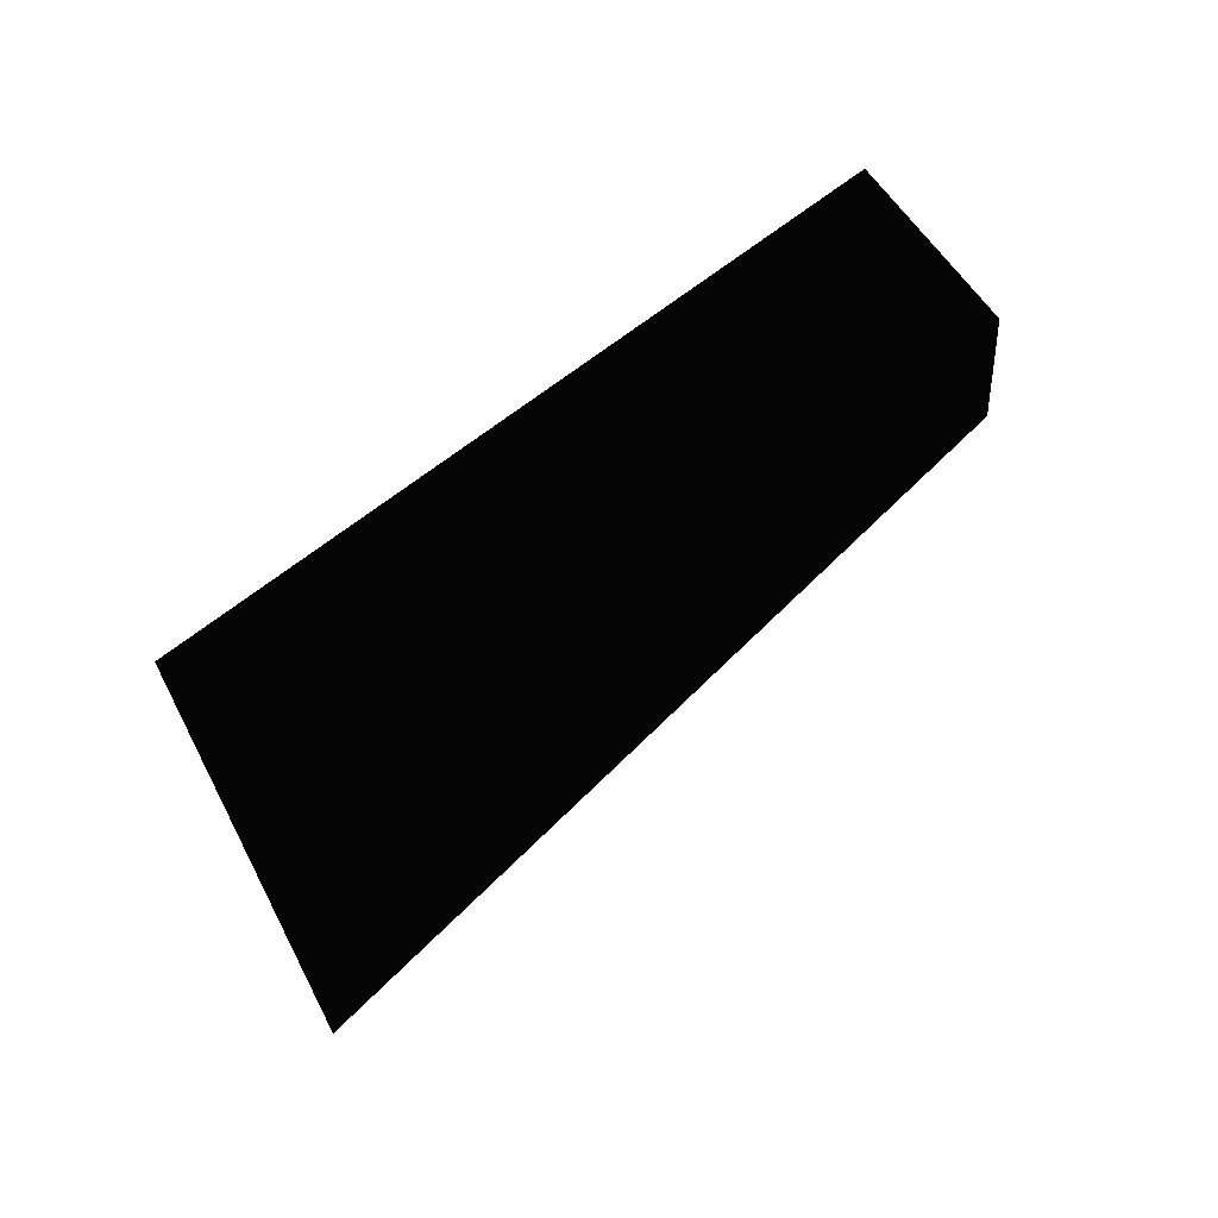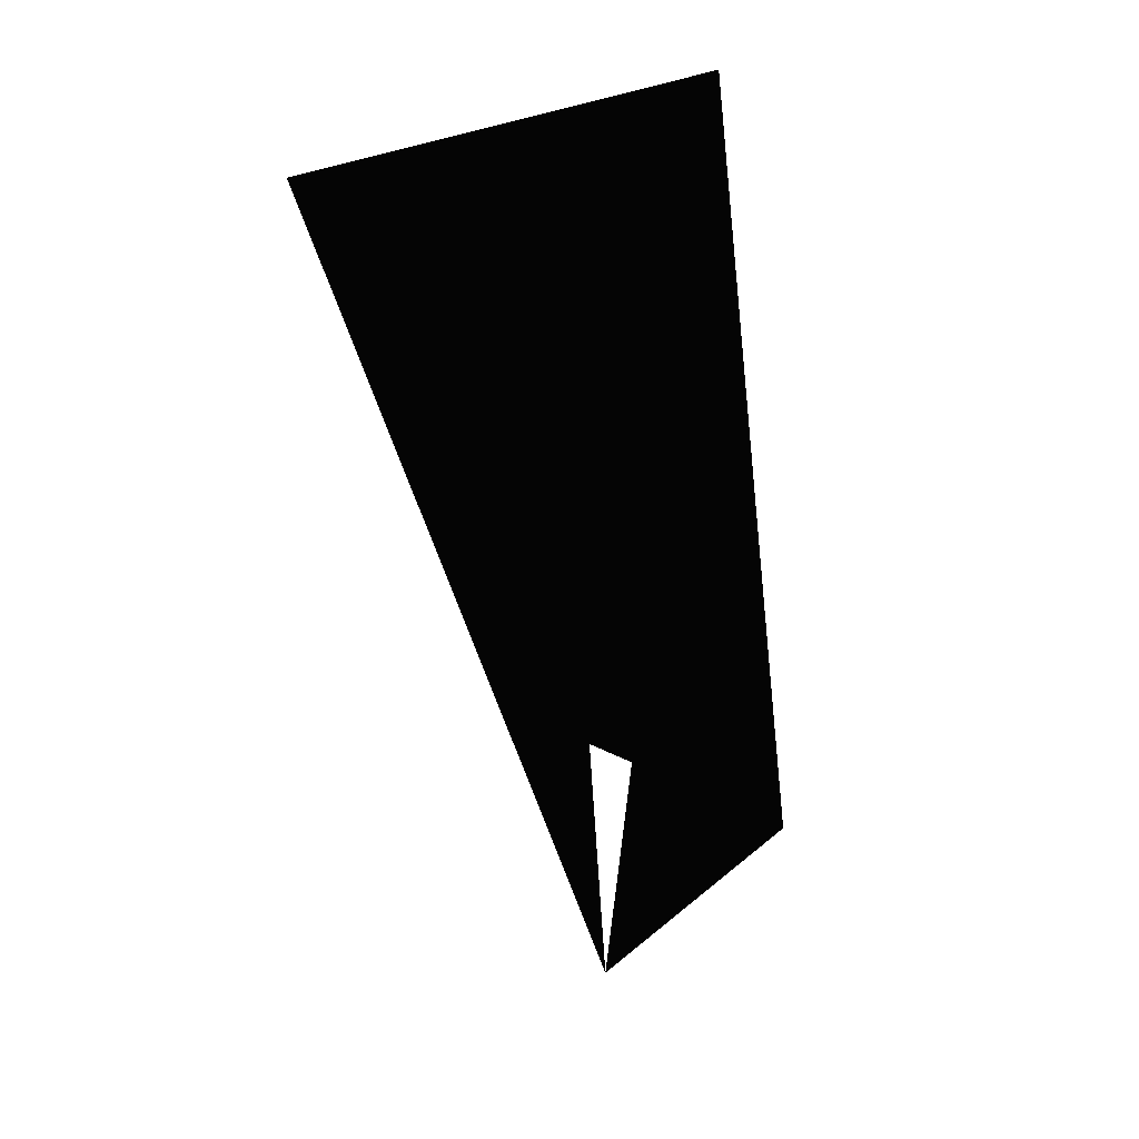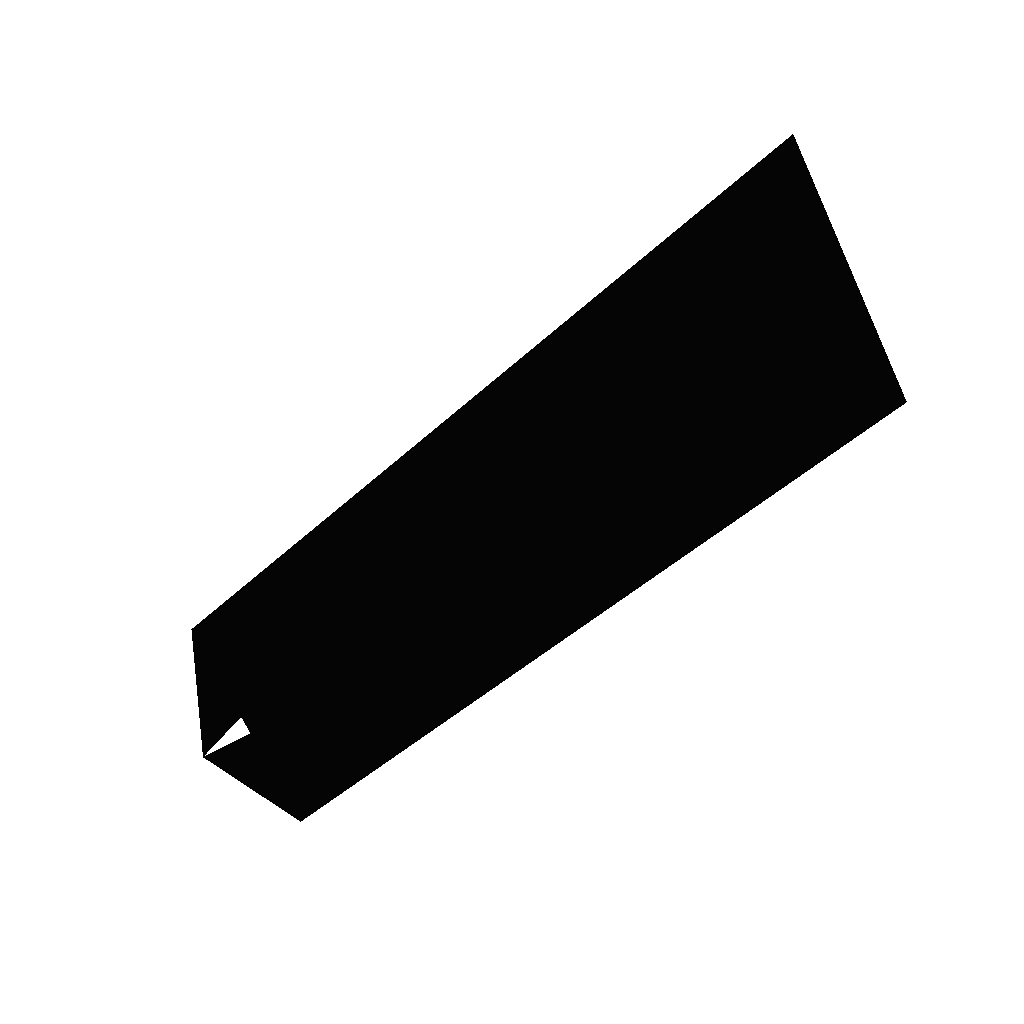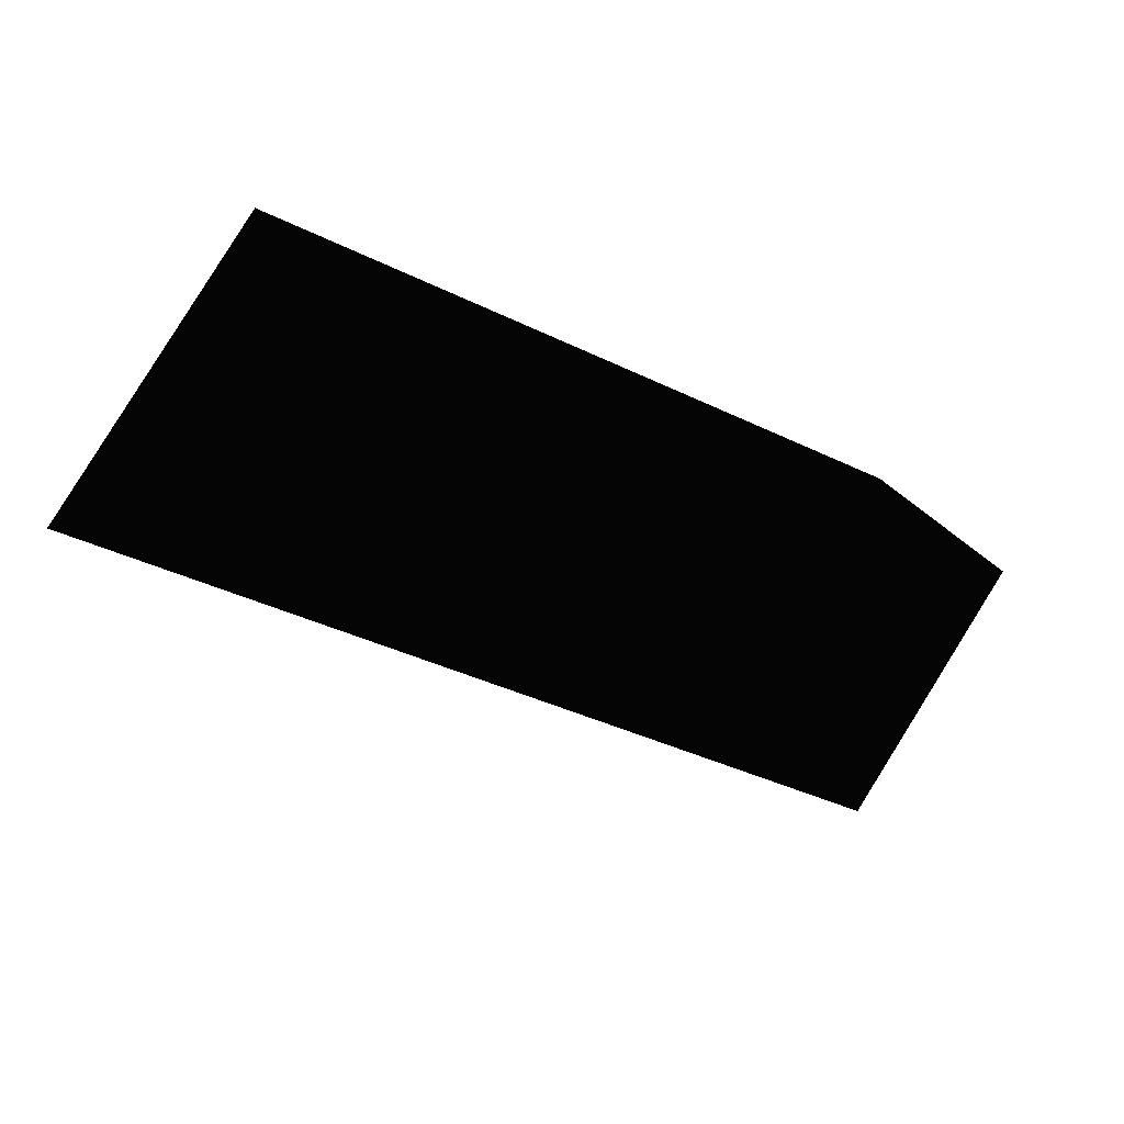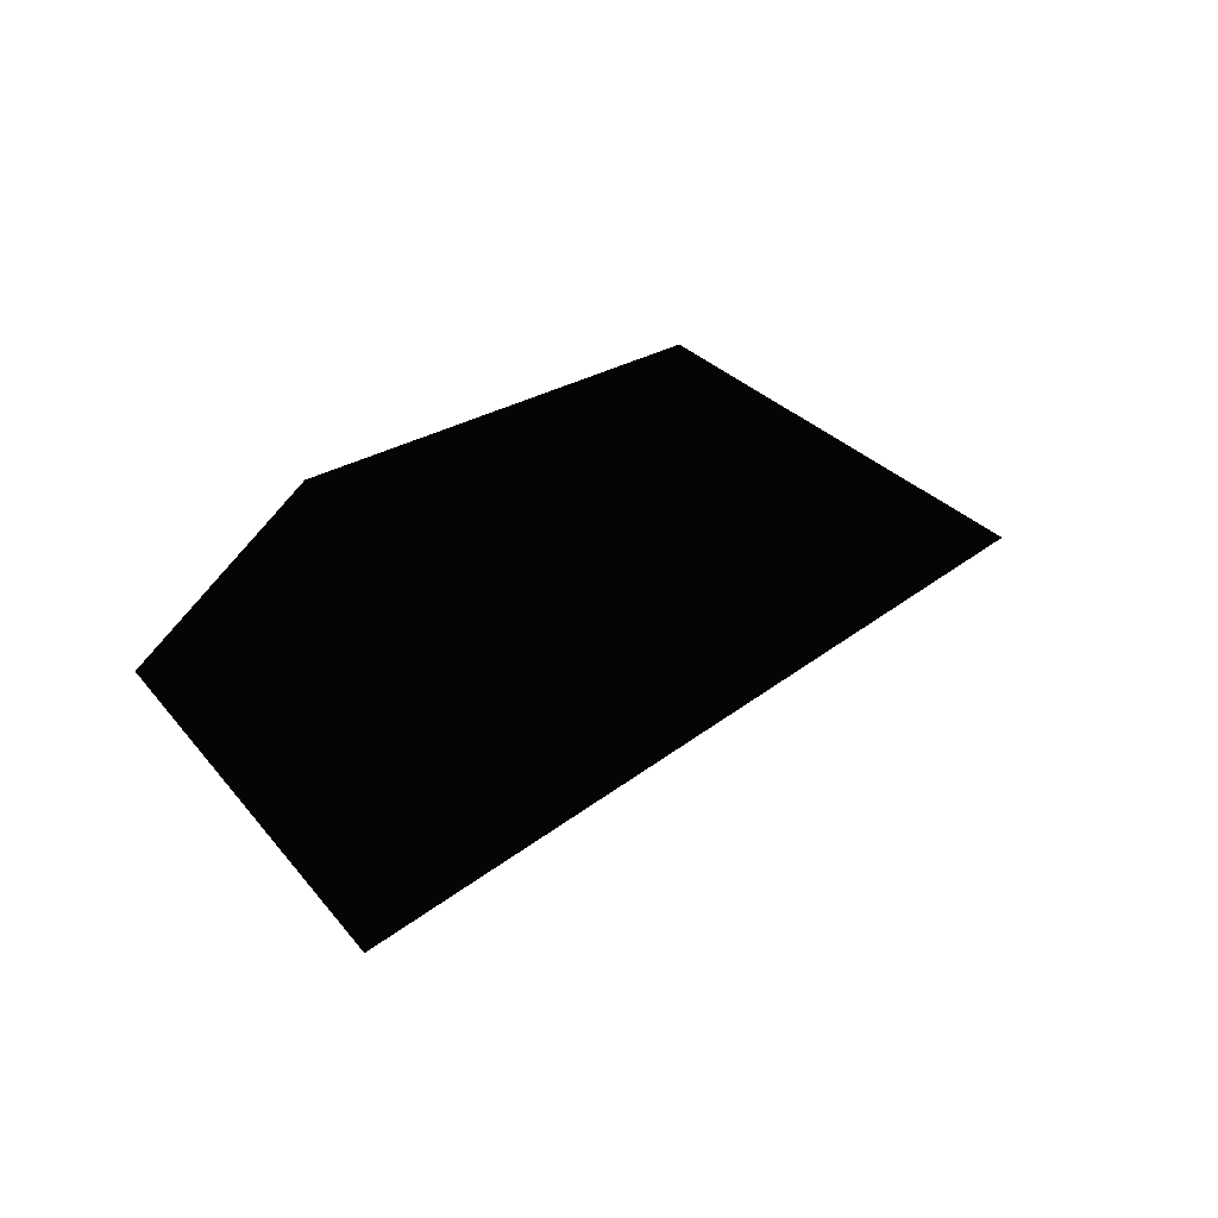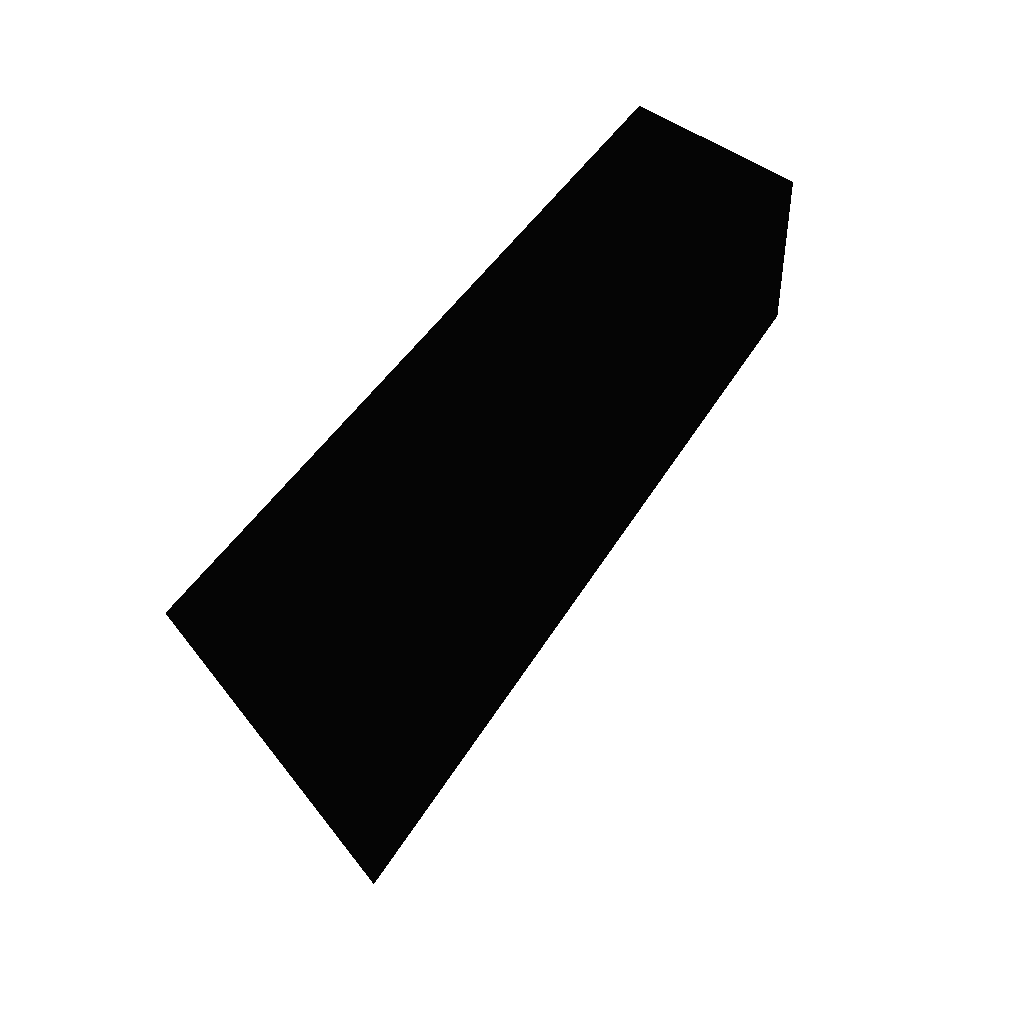
<metadata>
{"format":"stl","ext":"stl","renderer":"f3d","projection":"perspective","resolution":1024,"background":"white","views":[{"elev":-75.6,"azim":-147.5,"up":"+Y"},{"elev":-49.1,"azim":93.3,"up":"+Y"},{"elev":-71.4,"azim":29.5,"up":"+Y"},{"elev":-20.7,"azim":144.2,"up":"+Y"},{"elev":15.0,"azim":-60.4,"up":"+Y"},{"elev":-68.7,"azim":-134.4,"up":"+Y"}]}
</metadata>
<code>
# stl→obj: 5 verts, 4 faces
v 2.573e+14 9.572e+13 3.556e+15
v 9.053e+13 9.481e+14 3.593e+15
v 1.99e+15 5.219e+14 4.038e+15
v 1.962e+15 8.925e+14 3.25e+15
v 1.924e+14 5.497e+14 3.139e+15
f 1 2 3
f 2 3 4
f 2 5 4
f 4 5 1

</code>
